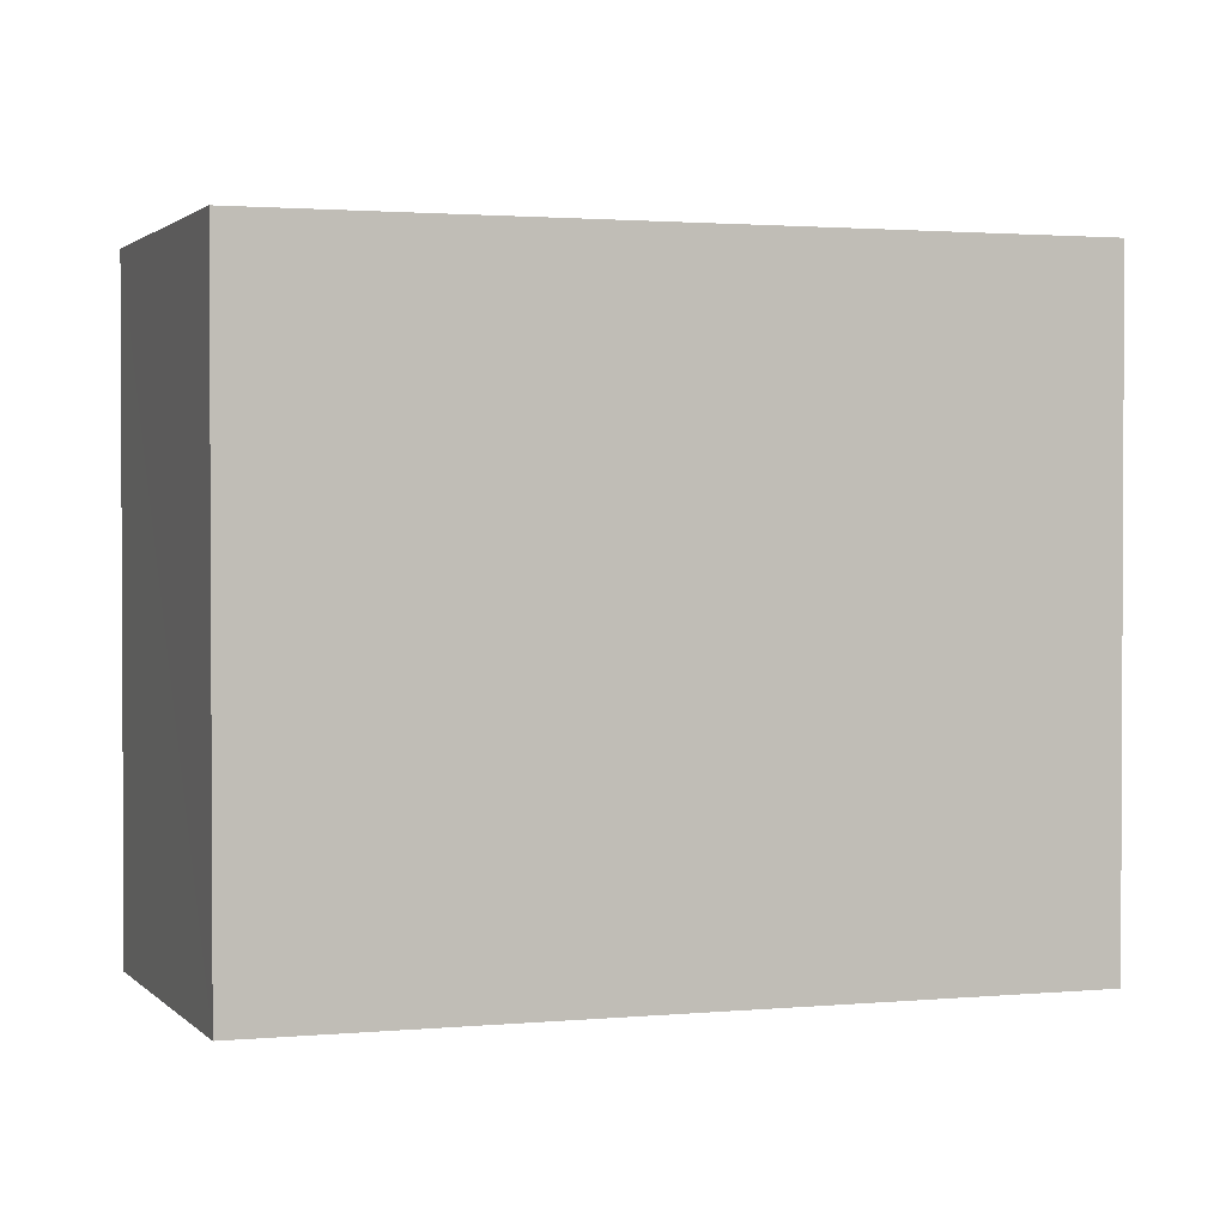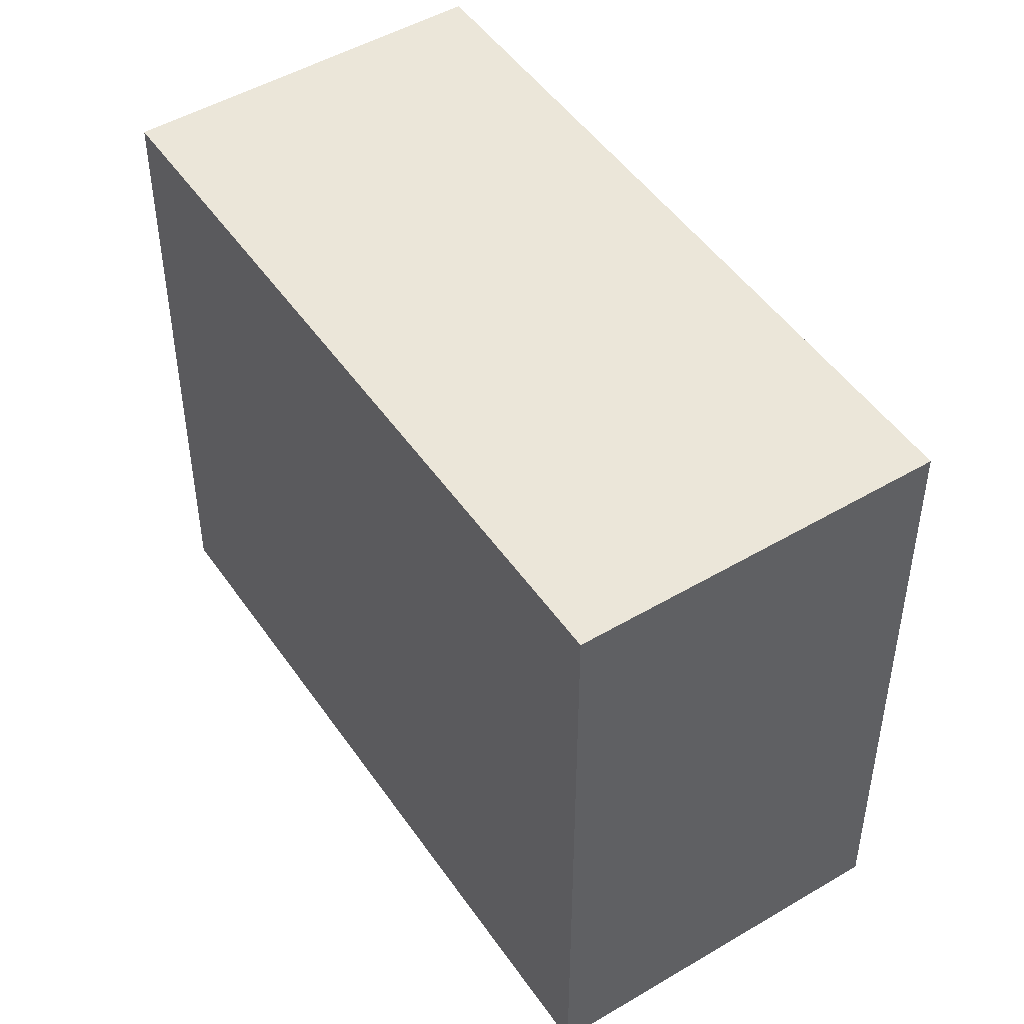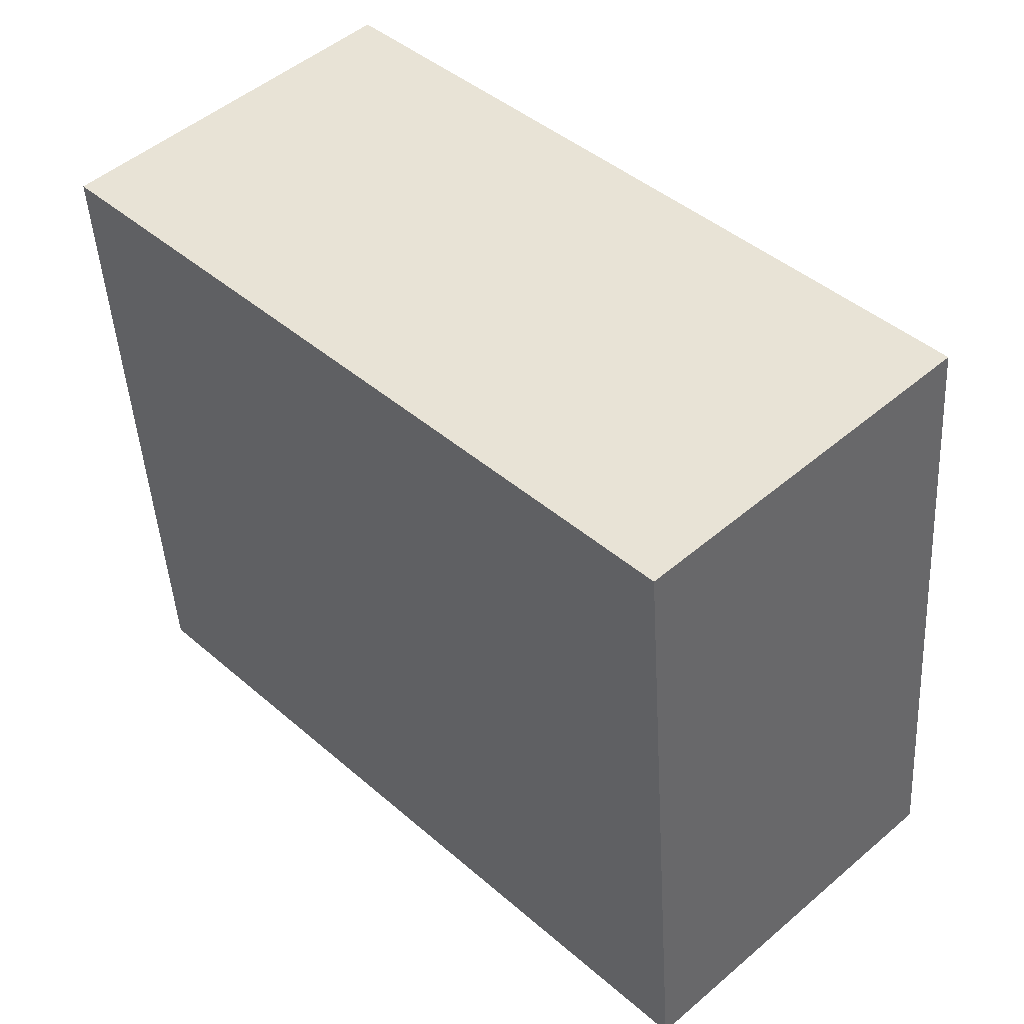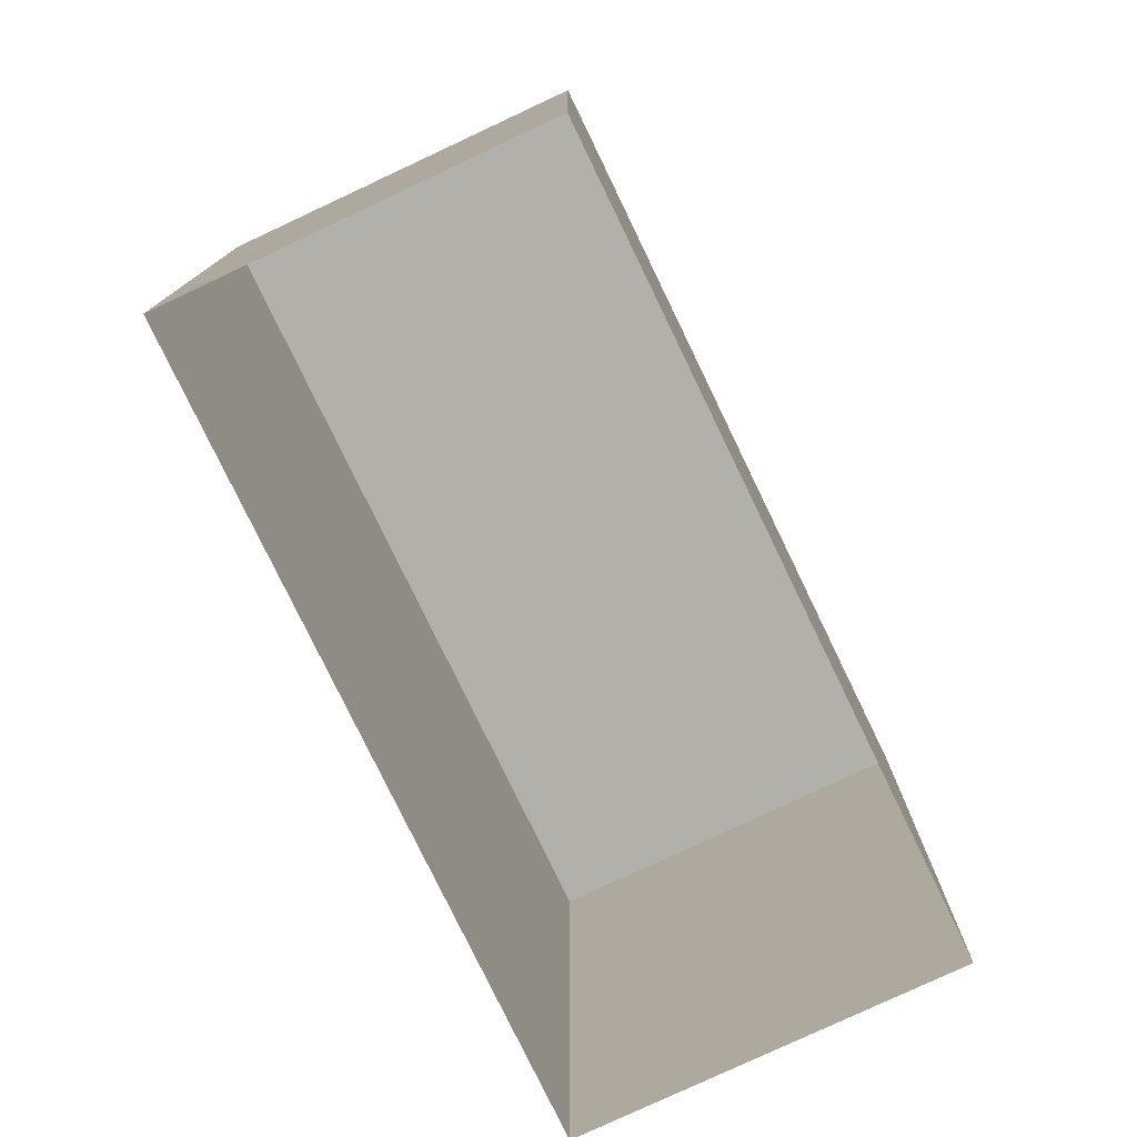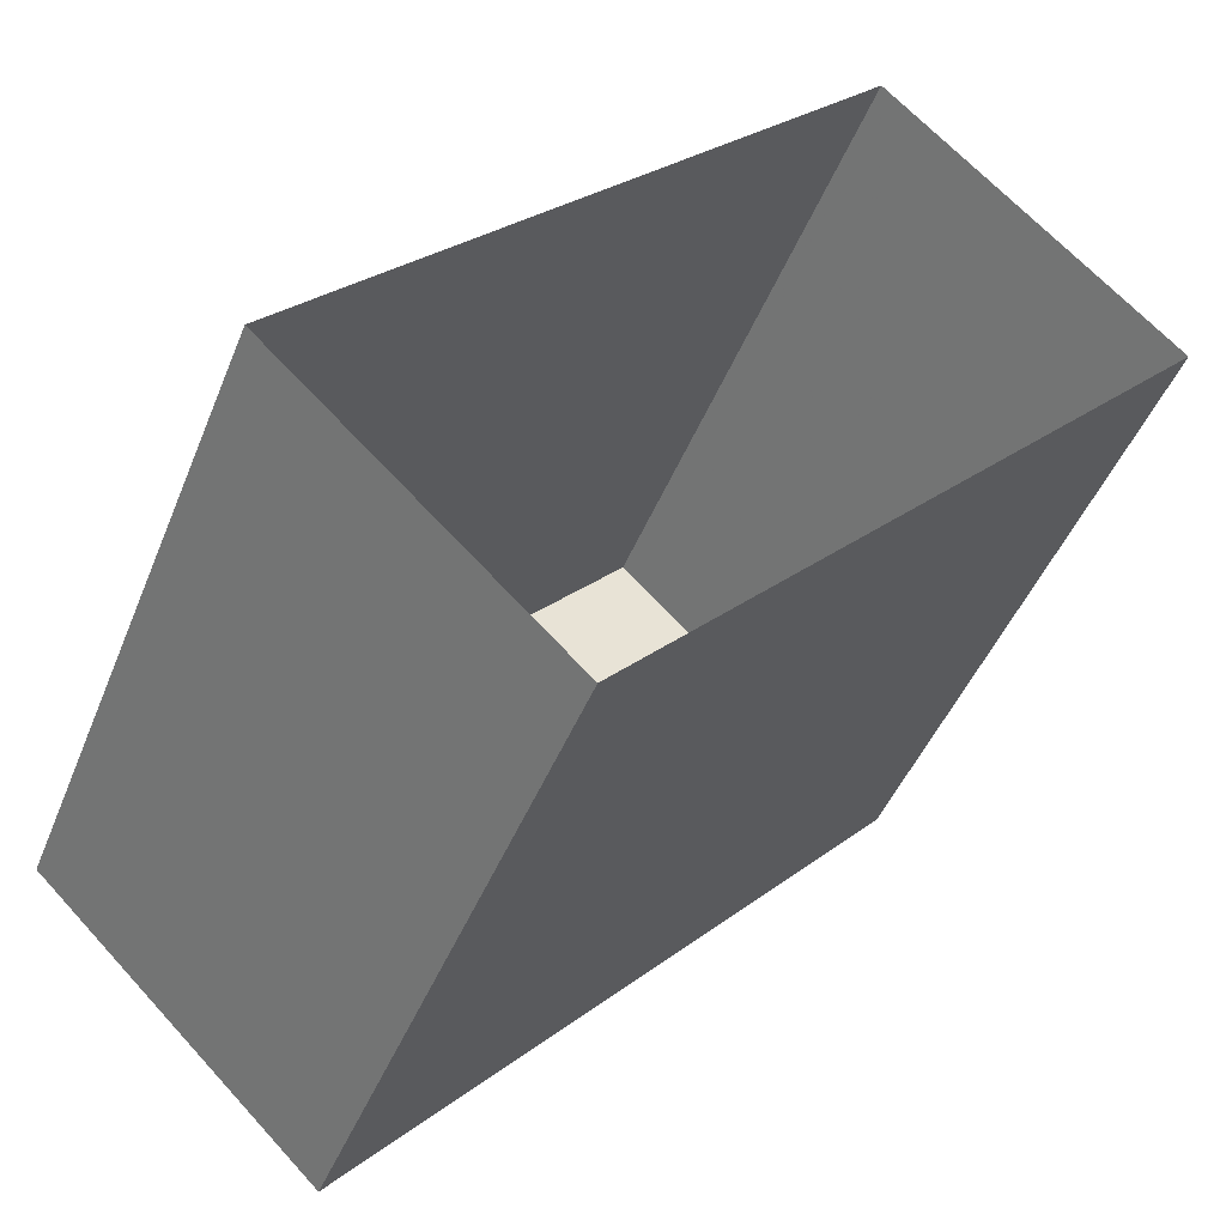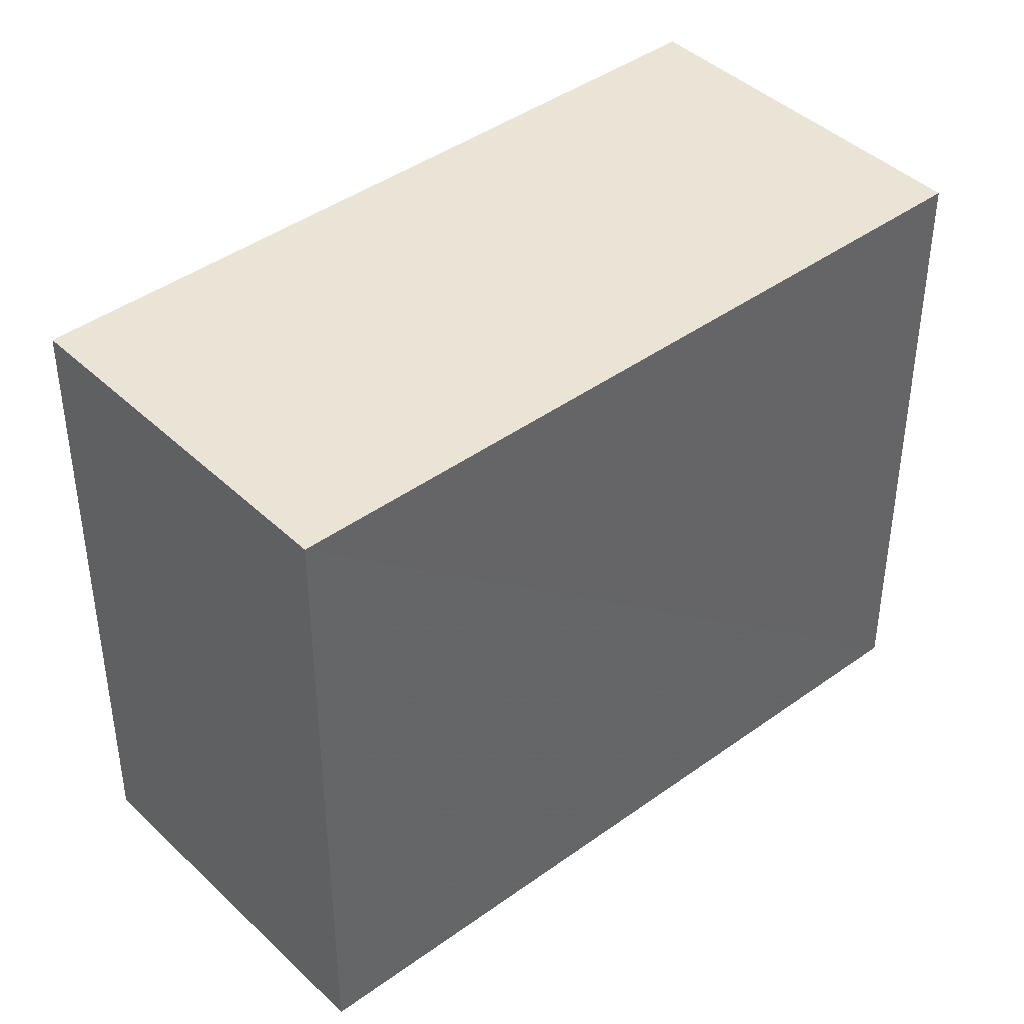
<metadata>
{"format":"obj","ext":"obj","renderer":"f3d","projection":"perspective","resolution":1024,"background":"white","views":[{"elev":1.7,"azim":114.2,"up":"+Z"},{"elev":48.2,"azim":10.4,"up":"+Z"},{"elev":-45.7,"azim":3.3,"up":"+Y"},{"elev":-78.5,"azim":-110.9,"up":"+Z"},{"elev":-45.2,"azim":159.0,"up":"+Y"},{"elev":42.4,"azim":92.4,"up":"+Z"}]}
</metadata>
<code>
v -5288 -3.718e+04 2.542
v -5297 -3.717e+04 2.543
v -5294 -3.717e+04 2.544
v -5291 -3.718e+04 2.542
v -5297 -3.717e+04 9.768
v -5288 -3.718e+04 9.766
v -5294 -3.717e+04 9.768
v -5291 -3.718e+04 9.766
f 1 2 3
f 1 4 2
f 5 6 7
f 5 8 6
f 6 1 3
f 7 6 3
f 8 4 1
f 6 8 1
f 8 2 4
f 8 5 2
f 5 3 2
f 5 7 3

</code>
